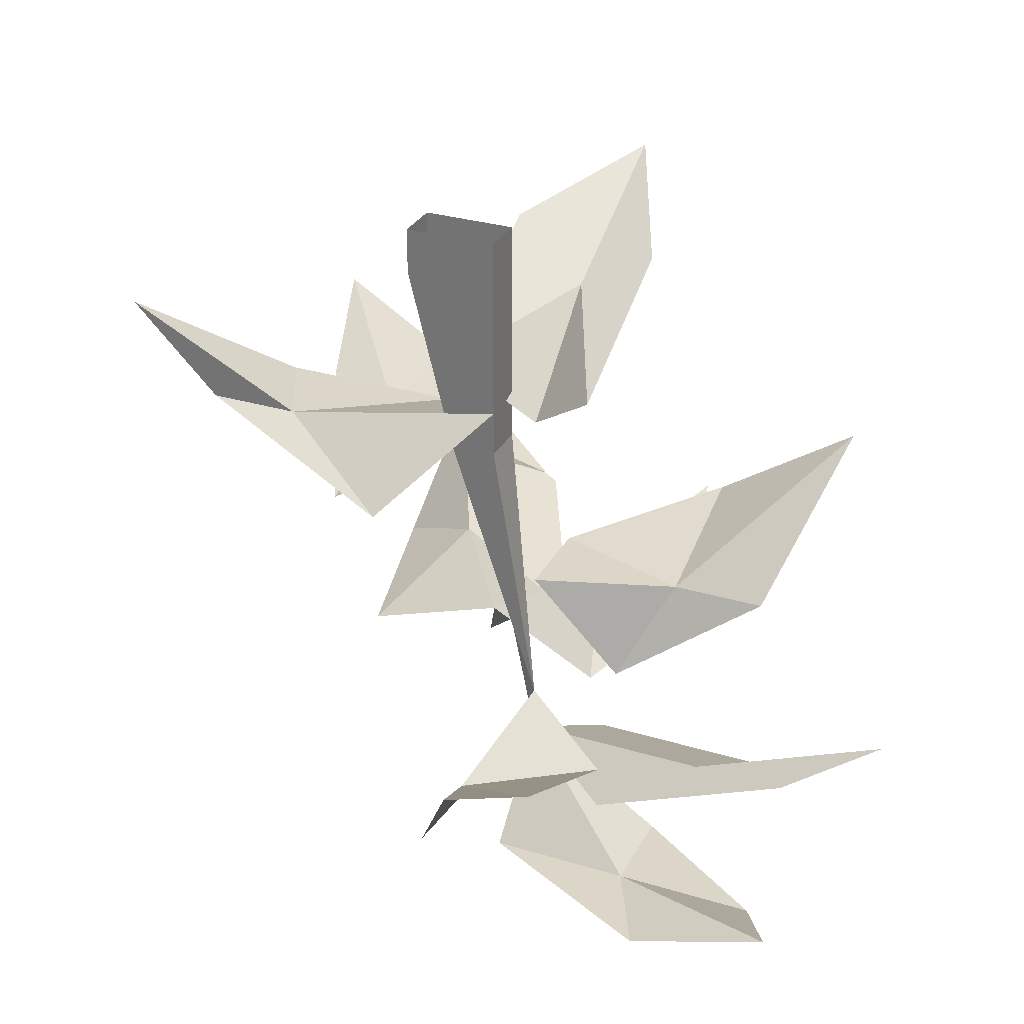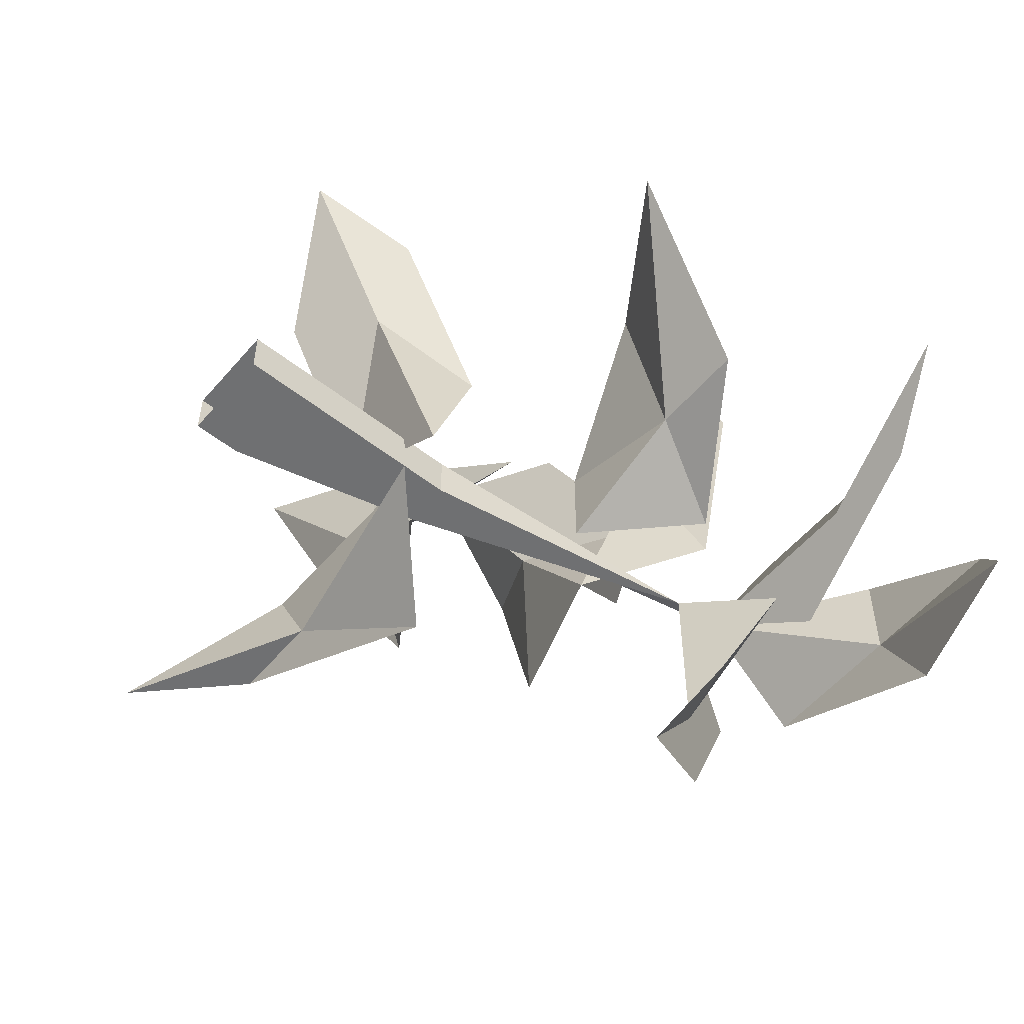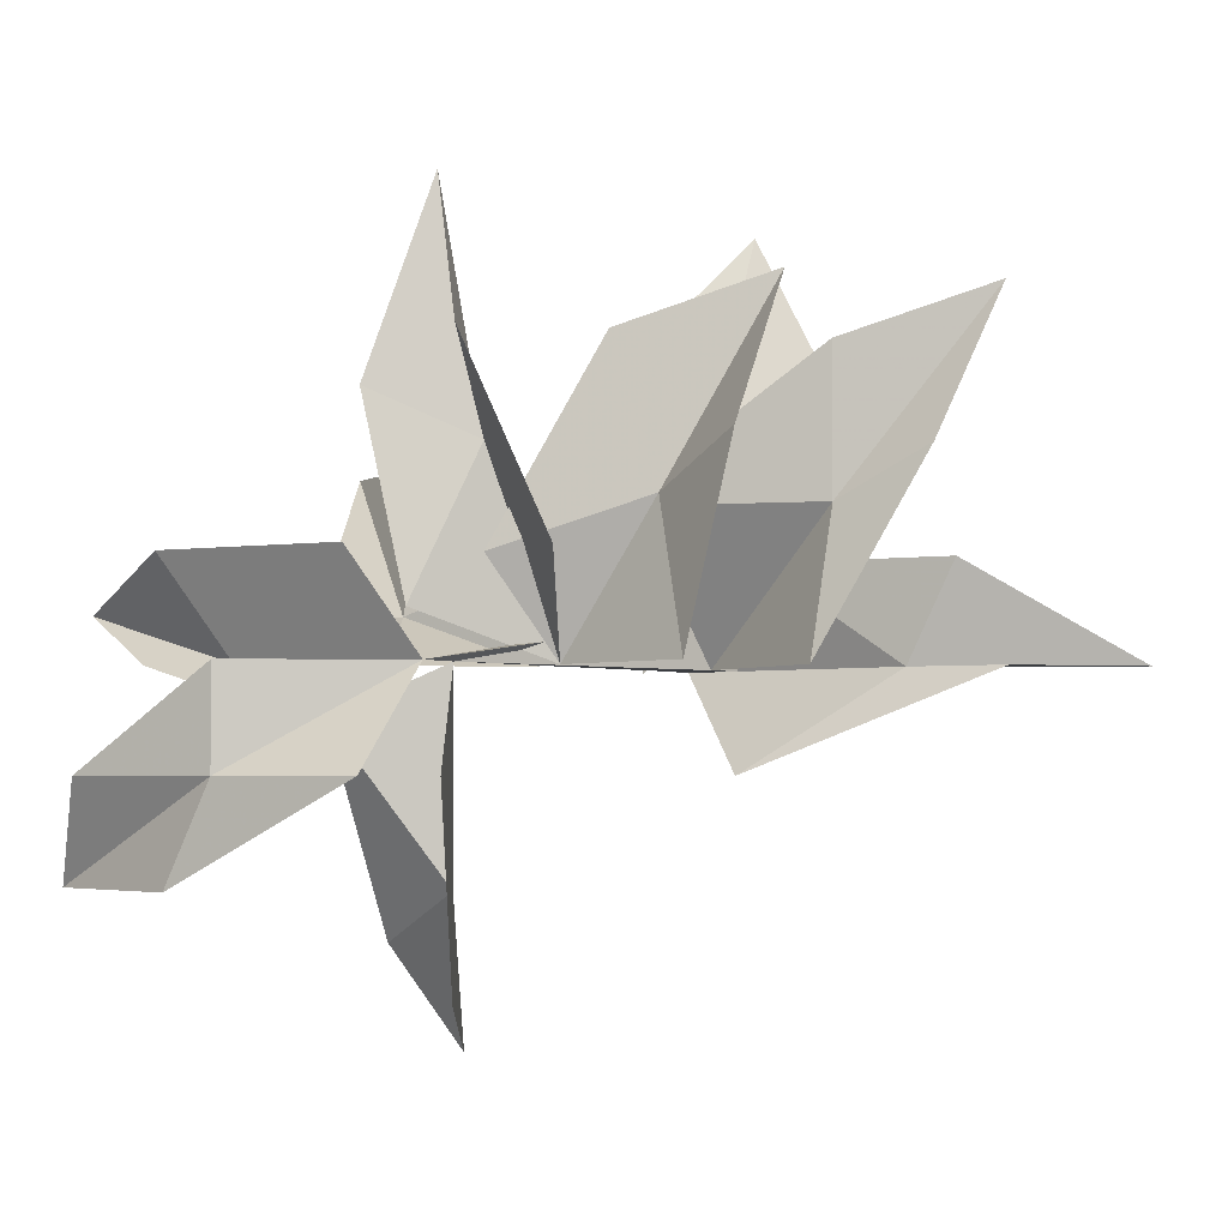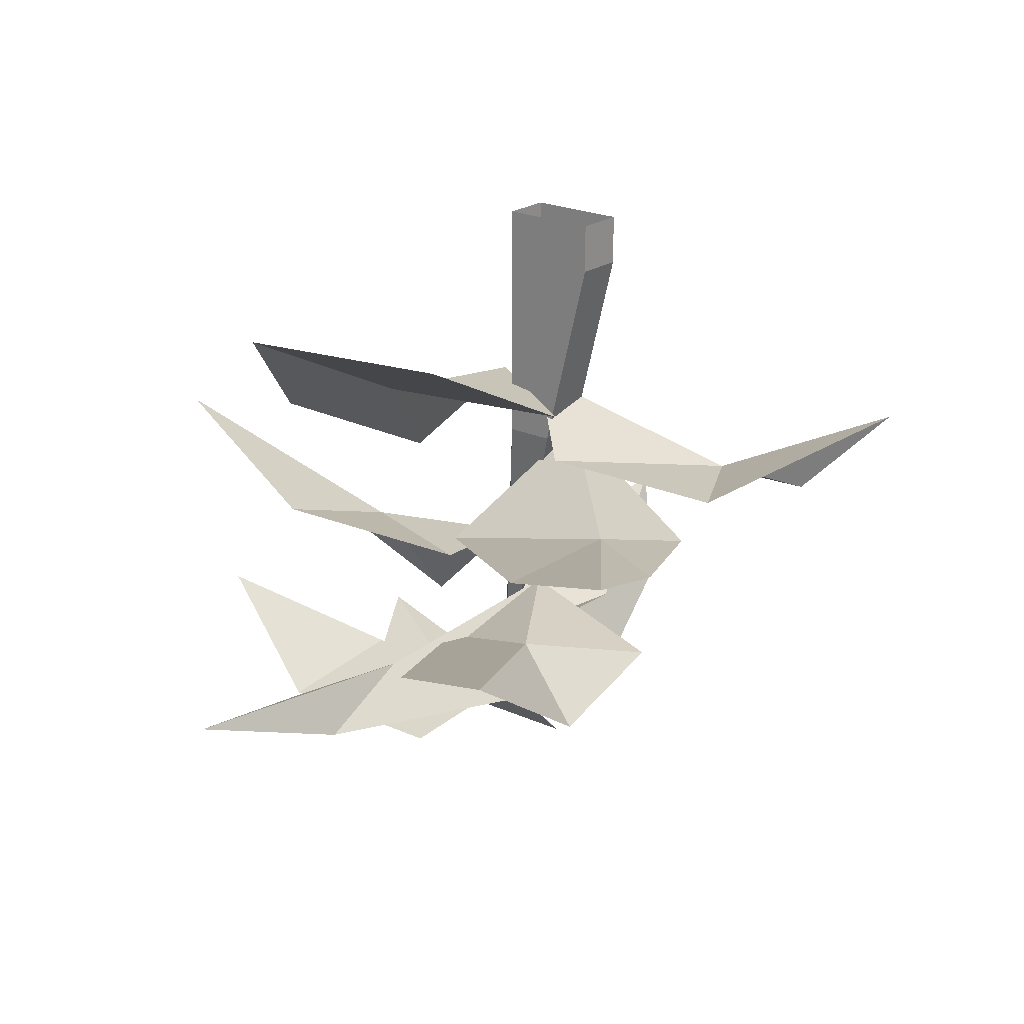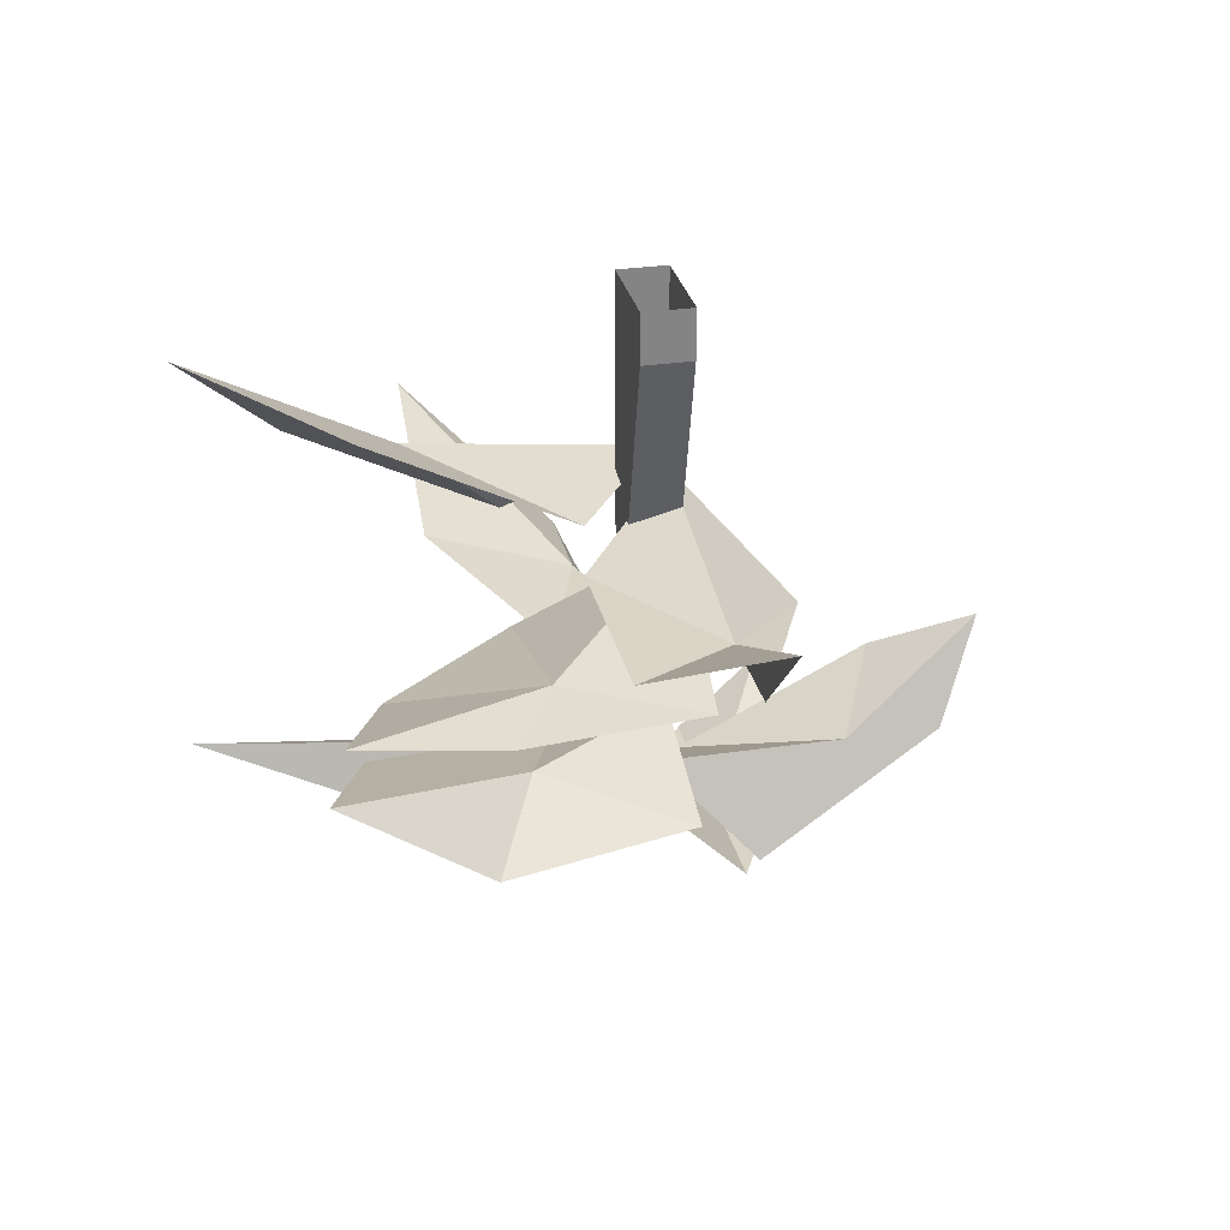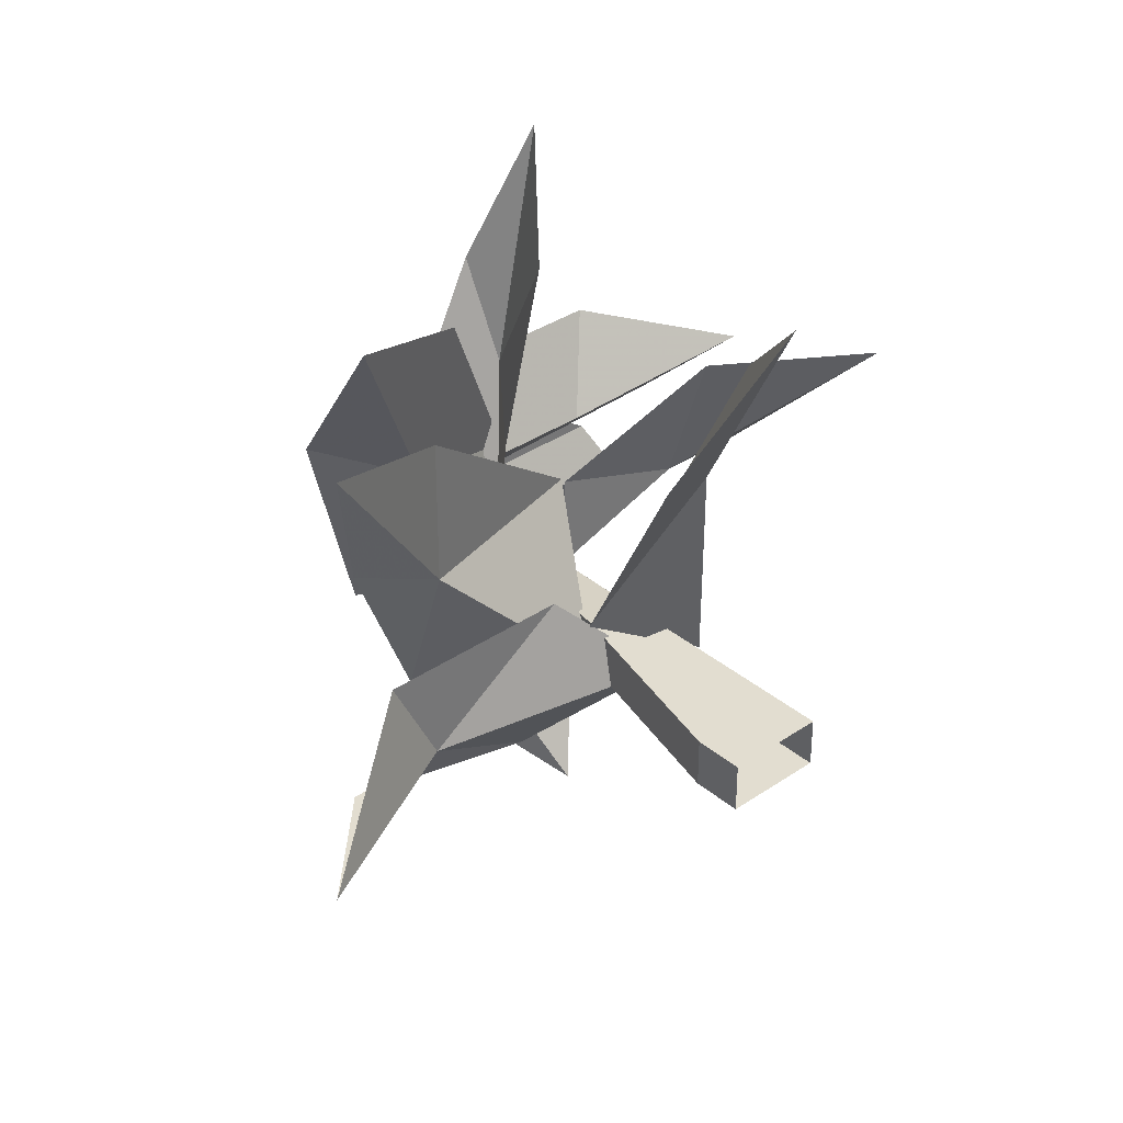
<metadata>
{"format":"obj","ext":"obj","renderer":"f3d","projection":"perspective","resolution":1024,"background":"white","views":[{"elev":30.2,"azim":-156.3,"up":"+Y"},{"elev":-54.9,"azim":-129.7,"up":"+Z"},{"elev":-3.2,"azim":28.8,"up":"+Z"},{"elev":21.6,"azim":38.9,"up":"+Y"},{"elev":28.9,"azim":77.5,"up":"+Y"},{"elev":35.2,"azim":137.8,"up":"+Z"}]}
</metadata>
<code>
v 0.007812 -0.03906 0
v 0.007812 -0.03906 0.007812
v 0.007812 -0.007812 0.007812
v 0.007812 -0.007812 0
v 0.01562 -0.03906 0
v 0 -0.08594 0
v 0 -0.09375 0
v 0.01562 -0.03906 0.007812
v 0.02344 -0.007812 0.007812
v 0.007812 0 0.007812
v 0.007812 0 0
v 0.02344 0 0
v 0.02344 -0.007812 0
v 0.02344 0 0.007812
v -0.03125 -0.1094 -0.03125
v 0 -0.1094 -0.01562
v -0.02344 -0.1094 -0.01562
v -0.05469 -0.1016 -0.03125
v -0.04688 -0.1094 -0.01562
v -0.02344 -0.1094 0
v -0.01562 -0.07812 -0.03906
v 0 -0.08594 -0.03125
v -0.01562 -0.09375 -0.007812
v 0.007812 -0.1016 -0.01562
v 0 -0.08594 -0.04688
v -0.007812 -0.07031 -0.05469
v -0.04688 -0.09375 0
v -0.01562 -0.1016 -0.007812
v -0.03125 -0.09375 0
v -0.0625 -0.08594 0.007812
v -0.03906 -0.1016 0.01562
v -0.007812 -0.1016 0.01562
v -0.01562 -0.08594 0.03906
v -0.007812 -0.08594 0.007812
v 0 -0.07812 0.03125
v -0.007812 -0.07812 0.07031
v 0 -0.08594 0.04688
v 0.01562 -0.08594 0.01562
v 0.007812 -0.07031 0
v -0.02344 -0.05469 0.03125
v -0.02344 -0.0625 0.007812
v 0 -0.0625 0.01562
v 0 -0.0625 0
v -0.01562 -0.07812 0
v -0.03906 -0.0625 0.007812
v -0.04688 -0.03906 0.03125
v 0.01562 -0.07031 0.04688
v 0 -0.07812 0.01562
v 0.02344 -0.07031 0.02344
v 0.03906 -0.0625 0.05469
v 0.03906 -0.07812 0.03125
v 0.03125 -0.07812 0
v 0.0625 -0.03906 0
v 0.04688 -0.03906 0
v 0.02344 -0.04688 -0.01562
v 0.007812 -0.03125 0
v 0.02344 -0.03906 0.01562
v 0.05469 -0.03906 0.01562
v 0.07812 -0.02344 0
v 0 -0.02344 0.05469
v 0 -0.03906 0.02344
v 0.007812 -0.02344 0.03906
v 0.007812 -0.007812 0.07031
v 0.02344 -0.01562 0.04688
v 0.02344 -0.03125 0.01562
v 0 -0.03125 0
v 0.05469 -0.04688 0.03125
v 0.03906 -0.04688 0.02344
v 0.03906 -0.05469 0
v 0.007812 -0.05469 0.02344
v 0.03906 -0.04688 0.04688
v 0.0625 -0.03906 0.05469
f 1 2 3
f 1 3 4
f 1 4 5
f 1 5 6
f 1 6 6
f 1 6 2
f 2 6 7
f 2 7 8
f 2 8 3
f 3 8 9
f 3 9 10
f 3 10 11
f 3 11 4
f 4 11 12
f 4 12 13
f 4 13 5
f 5 13 9
f 5 9 8
f 5 8 6
f 5 6 6
f 6 6 7
f 6 7 6
f 7 6 8
f 13 12 14
f 13 14 9
f 9 14 10
f 15 16 17
f 15 17 18
f 18 17 19
f 19 17 20
f 20 17 7
f 7 17 16
f 21 22 23
f 23 22 6
f 6 22 24
f 24 22 25
f 25 22 26
f 26 22 21
f 27 28 29
f 27 29 30
f 30 29 31
f 31 29 32
f 32 29 7
f 7 29 28
f 33 34 35
f 33 35 36
f 36 35 37
f 37 35 38
f 38 35 39
f 39 35 34
f 40 41 42
f 42 41 43
f 43 41 44
f 44 41 45
f 45 41 46
f 46 41 40
f 47 48 49
f 47 49 50
f 50 49 51
f 51 49 52
f 52 49 39
f 39 49 48
f 53 54 55
f 55 54 56
f 56 54 57
f 57 54 58
f 58 54 59
f 59 54 53
f 60 61 62
f 60 62 63
f 63 62 64
f 64 62 65
f 65 62 66
f 66 62 61
f 67 68 69
f 69 68 5
f 5 68 70
f 70 68 71
f 71 68 72
f 72 68 67

</code>
